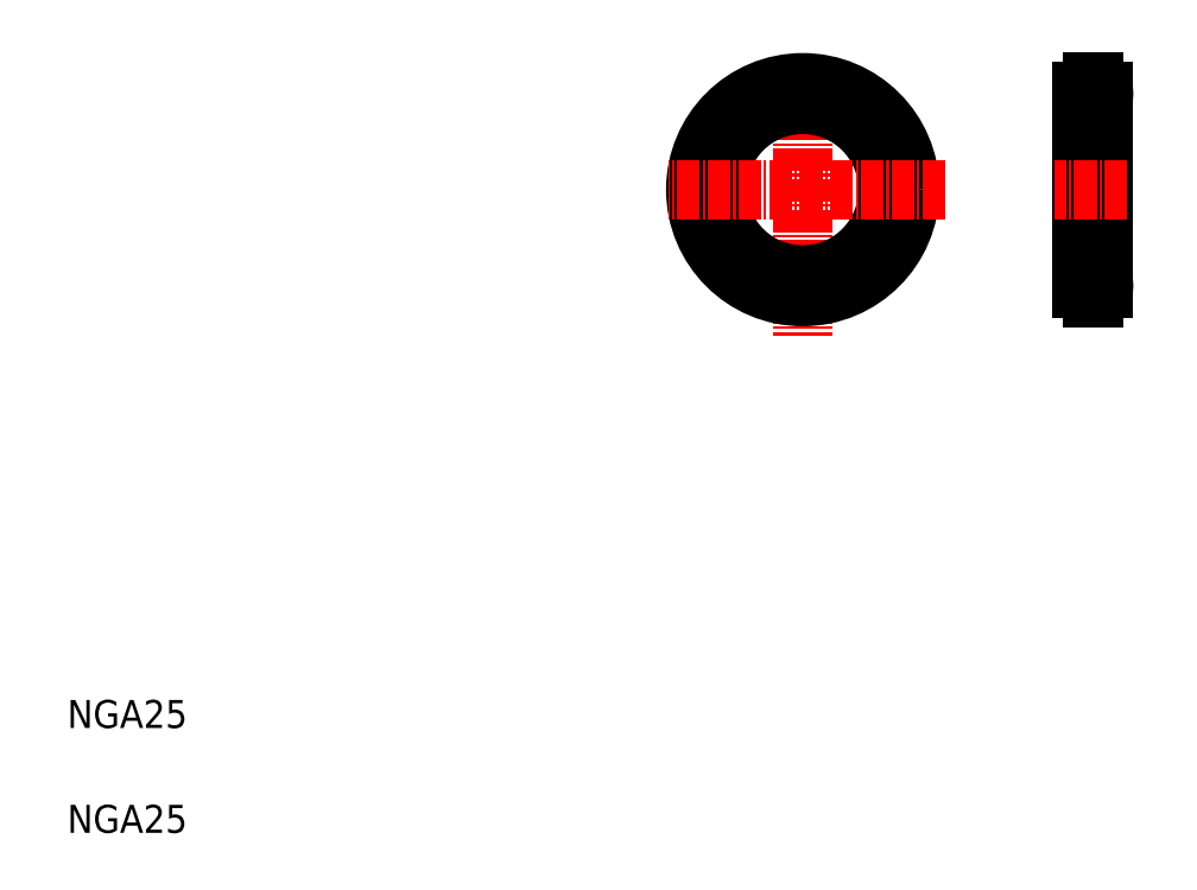
<metadata>
{"format":"dxf","ext":"dxf","renderer":"ezdxf+matplotlib","layout":"modelspace","background":"white","min_lineweight":24,"dpi":150}
</metadata>
<code>
0
SECTION
2
ENTITIES
0
LINE
8
CENTER
10
115.1
20
121
30
0
11
115.1
21
81.12
31
0
0
CIRCLE
8
CENTER
10
115.1
20
102
30
0
40
13.75
0
CIRCLE
8
0
10
115.1
20
102
30
0
40
12.2
0
CIRCLE
8
0
10
115.1
20
102
30
0
40
15.3
0
TEXT
8
0
10
10
20
10
30
0
40
4
1
NGA25
0
TEXT
8
0
10
10
20
25
30
0
40
4
1
NGA25
0
LINE
8
CENTER
10
135.5
20
102
30
0
11
95.96
21
102
31
0
0
LINE
8
CENTER
10
156.6
20
119.7
30
0
11
156.6
21
84.25
31
0
0
LINE
8
0
10
158.2
20
87.91
30
0
11
158.2
21
116.1
31
0
0
LINE
8
0
10
155.1
20
116.1
30
0
11
155.1
21
87.91
31
0
0
ARC
8
0
10
156.6
20
88.26
30
0
40
1.55
50
272.8
51
87.23
0
ARC
8
0
10
156.6
20
88.26
30
0
40
1.55
50
92.77
51
267.2
0
LINE
8
CENTER
10
152.7
20
88.26
30
0
11
160.5
21
88.26
31
0
0
LINE
8
0
10
156.5
20
86.61
30
0
11
156.7
21
86.61
31
0
0
LINE
8
0
10
156.5
20
86.71
30
0
11
156.5
21
86.61
31
0
0
LINE
8
0
10
156.7
20
86.71
30
0
11
156.7
21
86.61
31
0
0
LINE
8
CENTER
10
161.6
20
102
30
0
11
151.1
21
102
31
0
0
LINE
8
0
10
156.5
20
89.91
30
0
11
156.7
21
89.91
31
0
0
LINE
8
0
10
156.5
20
89.81
30
0
11
156.5
21
89.91
31
0
0
LINE
8
0
10
156.7
20
89.81
30
0
11
156.7
21
89.91
31
0
0
LINE
8
0
10
155.1
20
102
30
0
11
155.1
21
102
31
0
0
LINE
8
CENTER
10
152.7
20
115.8
30
0
11
160.5
21
115.8
31
0
0
LINE
8
0
10
155.1
20
109.1
30
0
11
155.1
21
109.1
31
0
0
ARC
8
0
10
156.6
20
115.8
30
0
40
1.55
50
272.8
51
87.23
0
ARC
8
0
10
156.6
20
115.8
30
0
40
1.55
50
92.77
51
267.2
0
LINE
8
0
10
156.5
20
114.1
30
0
11
156.7
21
114.1
31
0
0
LINE
8
0
10
156.5
20
114.2
30
0
11
156.5
21
114.1
31
0
0
LINE
8
0
10
156.7
20
114.2
30
0
11
156.7
21
114.1
31
0
0
LINE
8
0
10
156.5
20
117.4
30
0
11
156.7
21
117.4
31
0
0
LINE
8
0
10
156.5
20
117.3
30
0
11
156.5
21
117.4
31
0
0
LINE
8
0
10
156.7
20
117.3
30
0
11
156.7
21
117.4
31
0
0
ENDSEC
0
EOF

</code>
